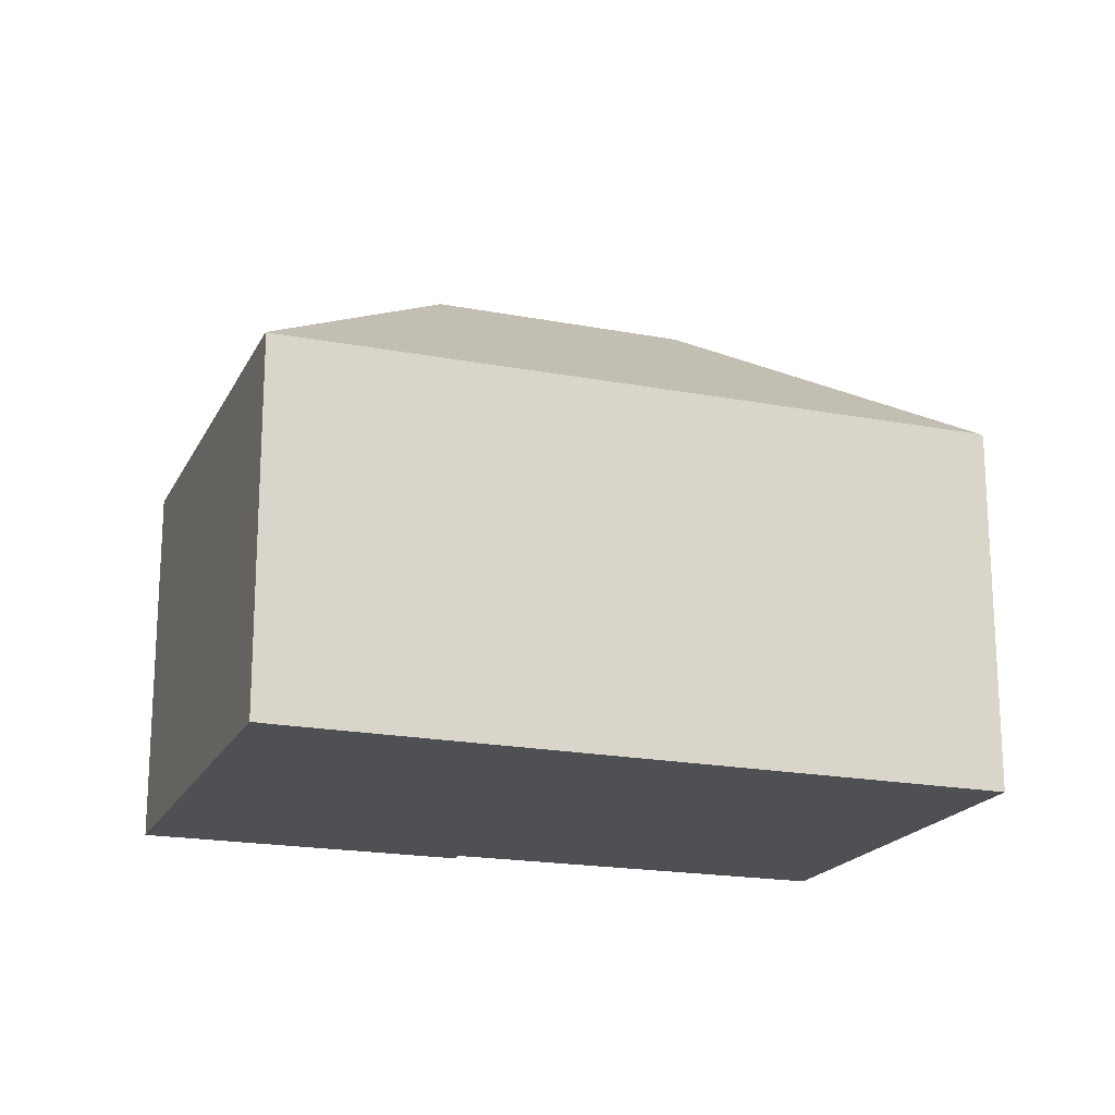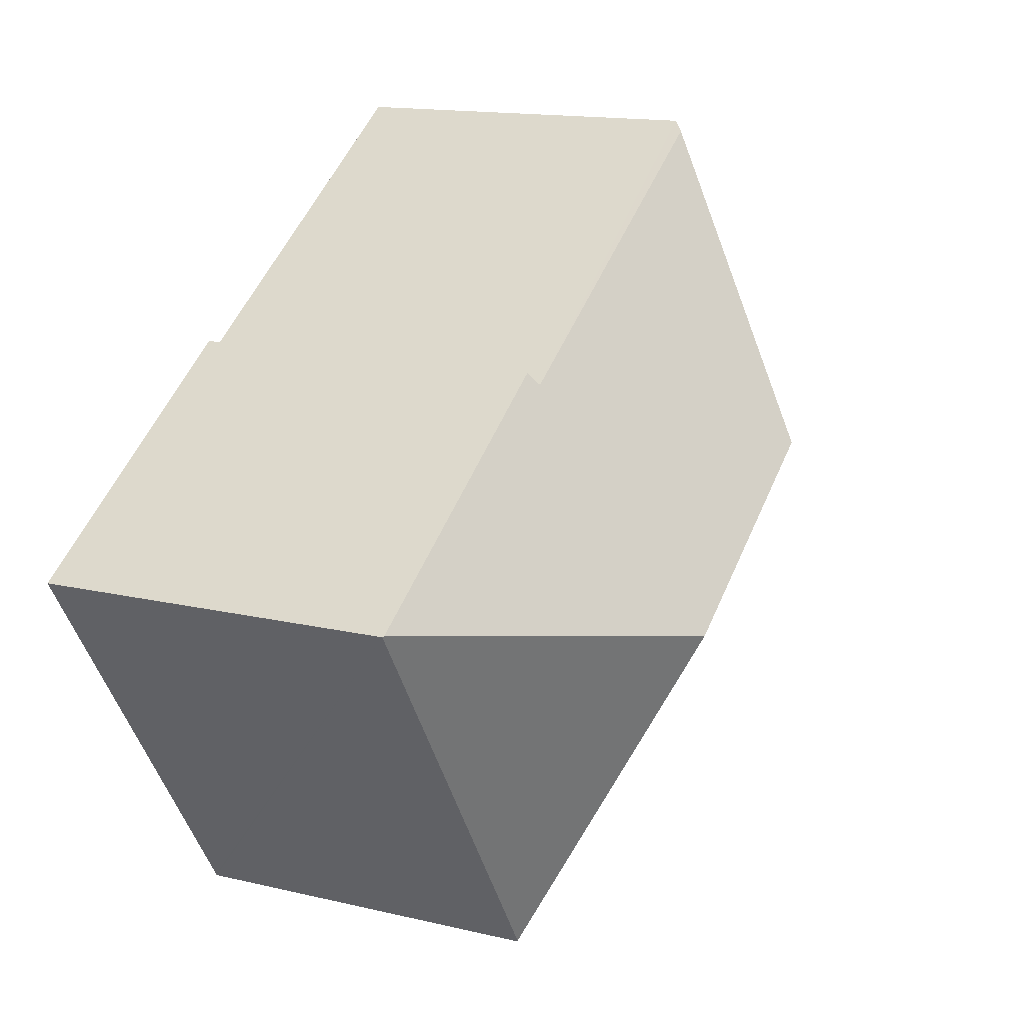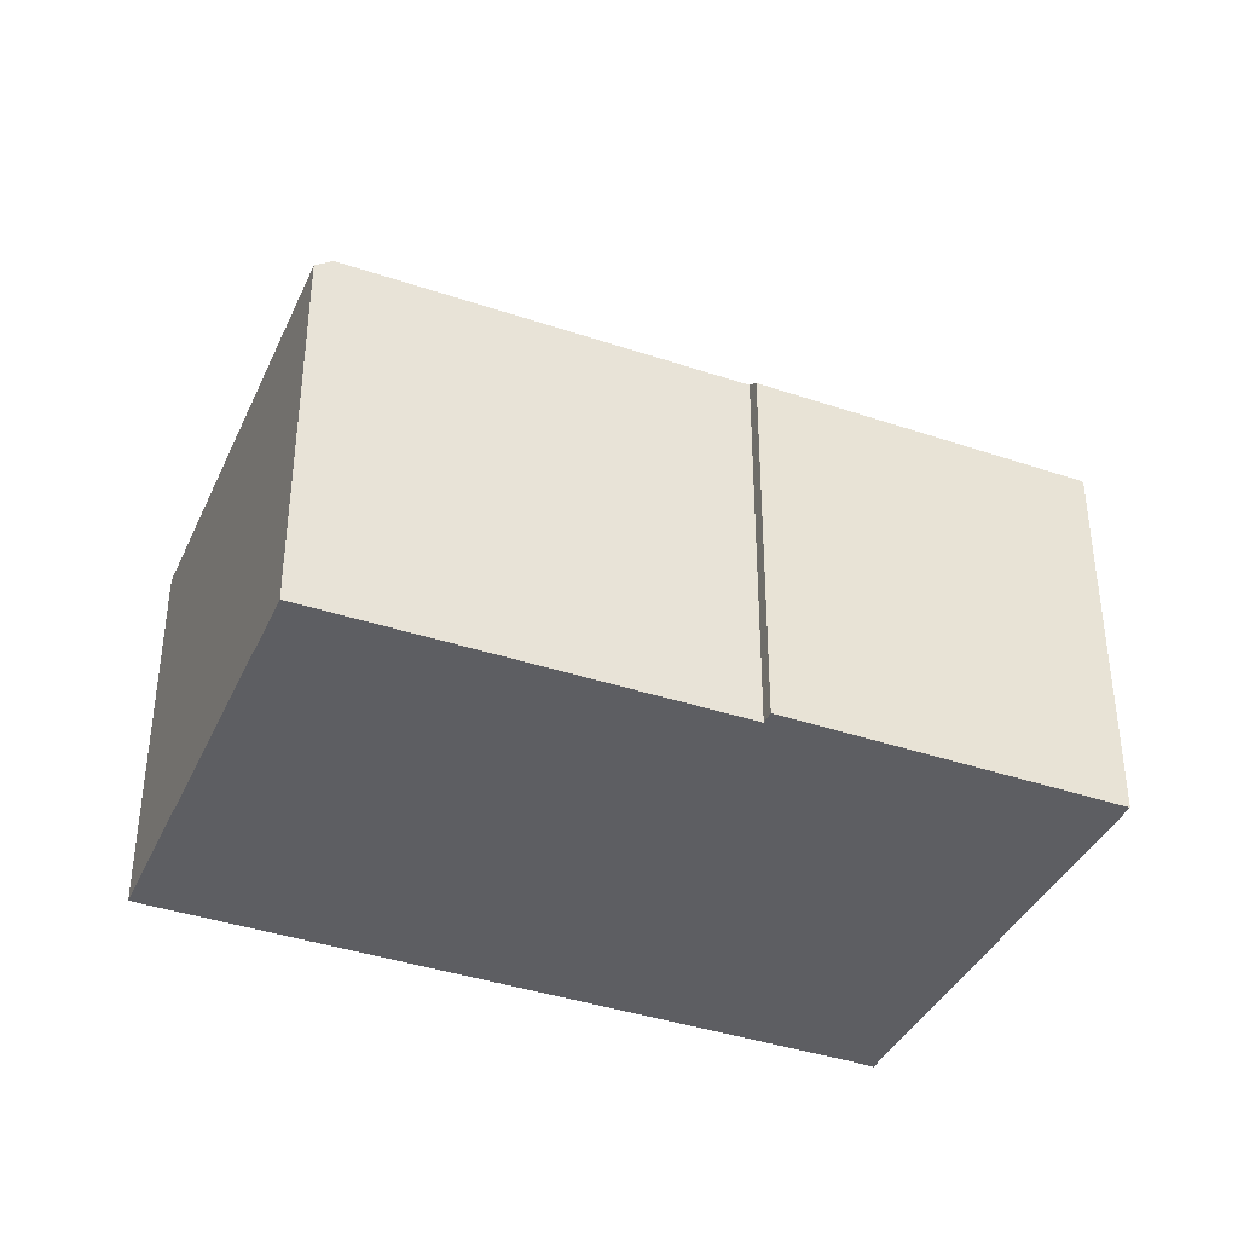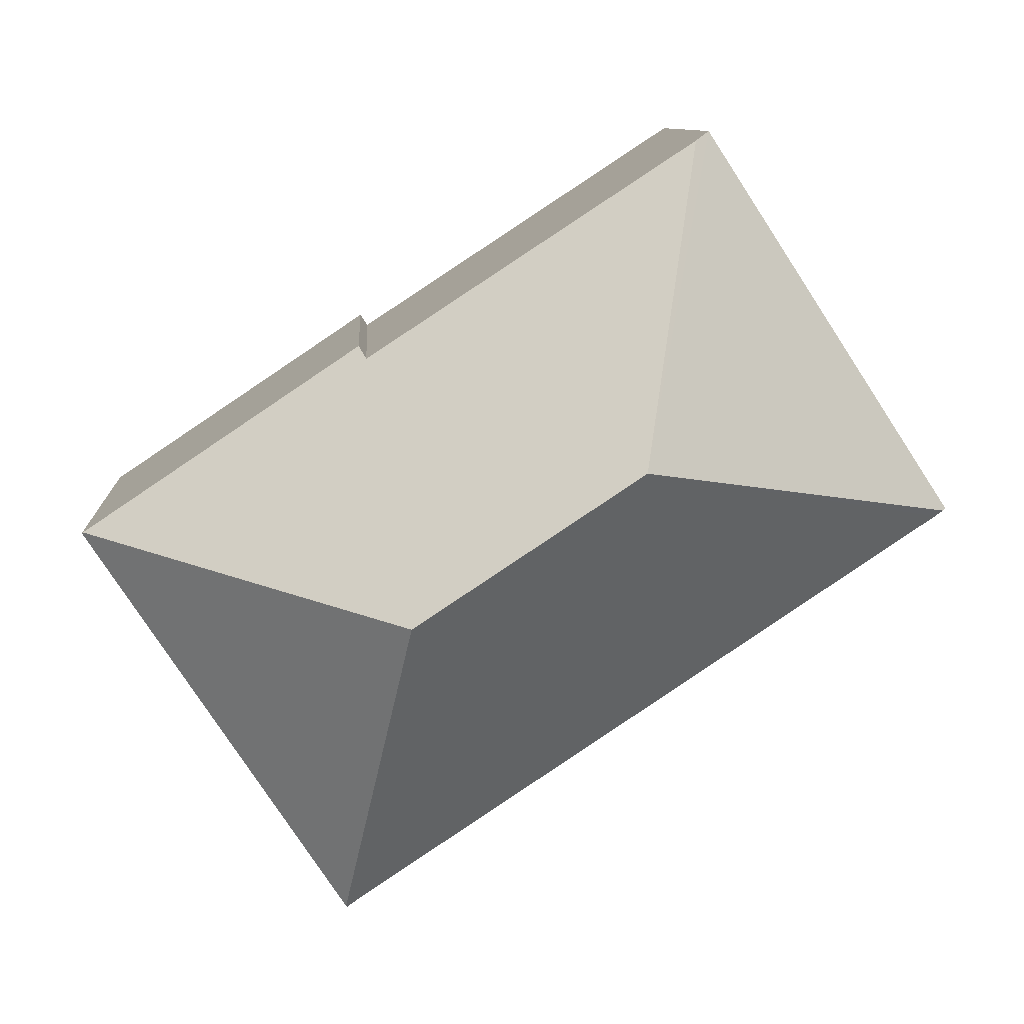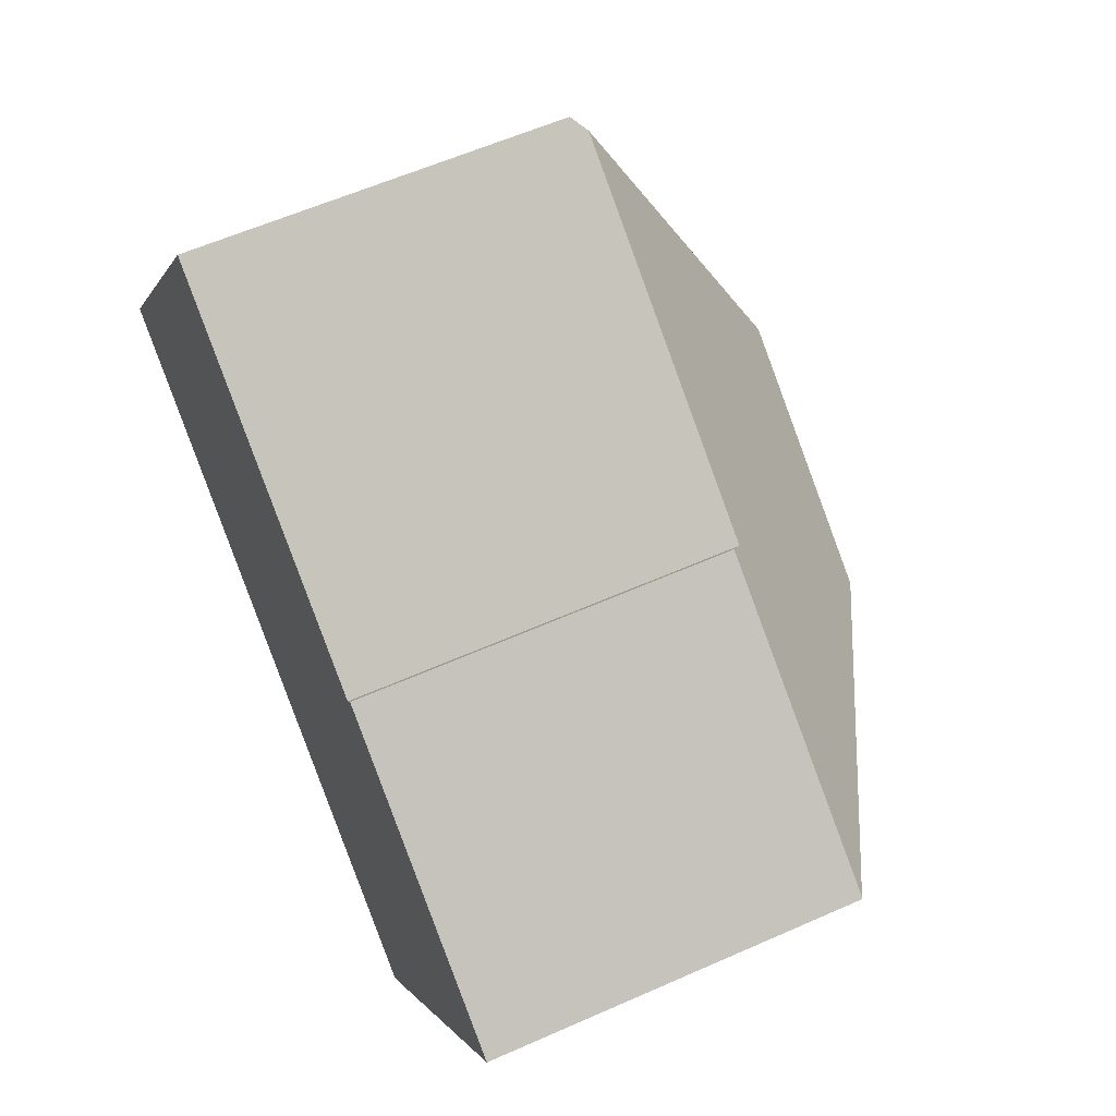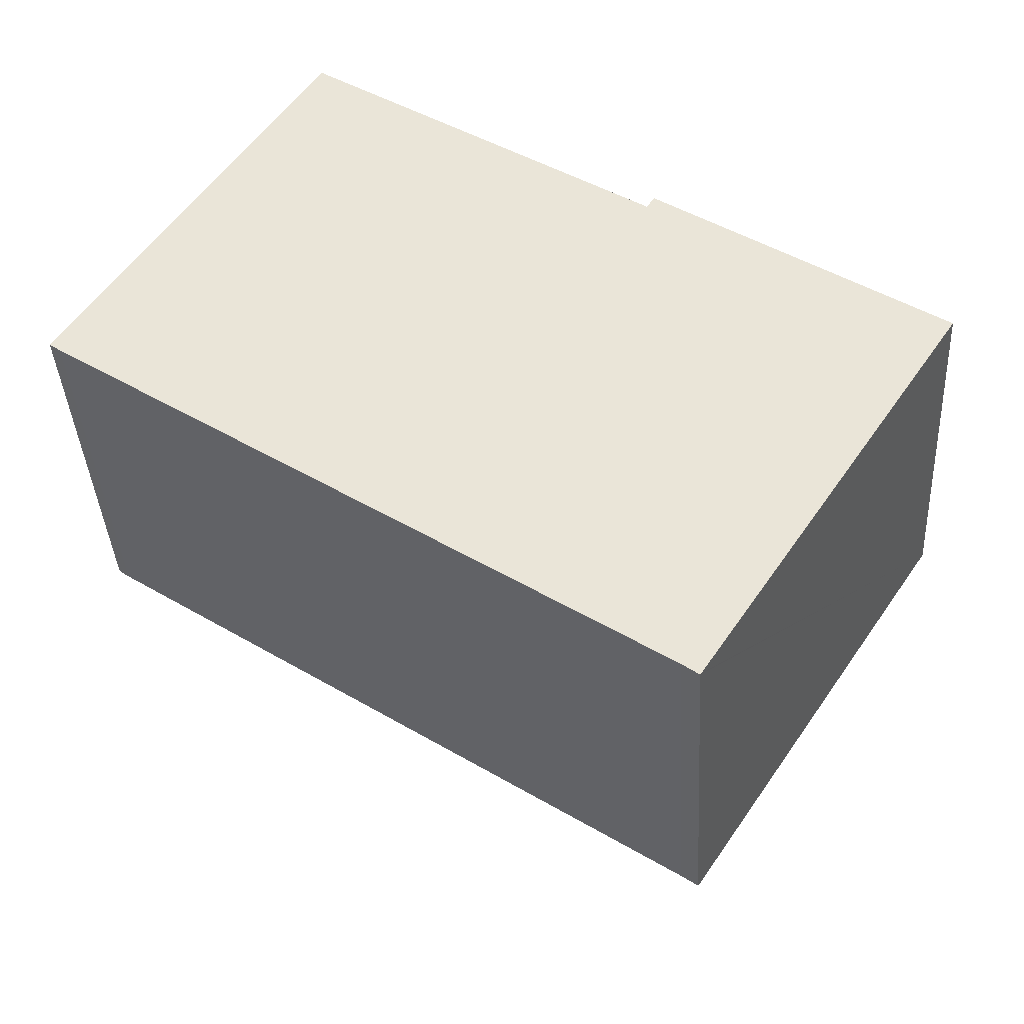
<metadata>
{"format":"obj","ext":"obj","renderer":"f3d","projection":"perspective","resolution":1024,"background":"white","views":[{"elev":-19.0,"azim":-166.5,"up":"+Y"},{"elev":14.6,"azim":117.4,"up":"+Z"},{"elev":-38.9,"azim":10.5,"up":"+Y"},{"elev":9.6,"azim":176.7,"up":"+Z"},{"elev":58.9,"azim":65.4,"up":"+Z"},{"elev":-38.3,"azim":3.2,"up":"+Z"}]}
</metadata>
<code>
v  10.46 10.23 -1.584
v  16.71 6.999 -0.326
v  11.75 6.999 -7.864
v  16.68 7.022 -0.308
v  11.43 6.986 -7.672
v  11.73 6.973 -7.894
v  0.205 7.047 -0.151
v  6.212 10.23 1.224
v  0.055 7.054 -0.04
v  4.74 6.984 7.264
v  0 7.006 4.29e-16
v  5.008 7.212 7.089
v  11.24 7.189 3.008
v  11.38 6.999 3.234
v  11.43 4.698e-16 -7.672
v  11.73 4.834e-16 -7.894
v  0.205 9.246e-18 -0.151
v  0 0 0
v  0.055 2.449e-18 -0.04
v  4.74 -4.448e-16 7.264
v  11.24 -1.842e-16 3.008
v  11.38 -1.98e-16 3.234
v  5.008 -4.341e-16 7.089
v  16.71 1.996e-17 -0.326
v  16.68 1.886e-17 -0.308
v  11.75 4.815e-16 -7.864
g defaultobject
f 1 2 3
f 2 1 4
f 5 3 6
f 3 5 1
f 1 5 7
f 1 7 8
f 8 7 9
f 10 9 11
f 9 10 8
f 8 10 12
f 4 13 14
f 13 8 12
f 8 13 4
f 8 4 1
f 6 15 5
f 15 6 16
f 5 17 7
f 17 5 15
f 7 11 9
f 11 7 17
f 11 17 18
f 18 17 19
f 18 10 11
f 10 18 20
f 21 14 13
f 14 21 22
f 10 13 12
f 13 10 20
f 13 20 21
f 21 20 23
f 22 4 14
f 4 22 2
f 2 22 24
f 24 22 25
f 3 16 6
f 16 3 2
f 16 2 26
f 26 2 24
f 19 20 18
f 20 19 17
f 20 17 15
f 20 15 23
f 23 15 21
f 21 15 22
f 22 15 25
f 25 15 16
f 25 16 26
f 25 26 24

</code>
